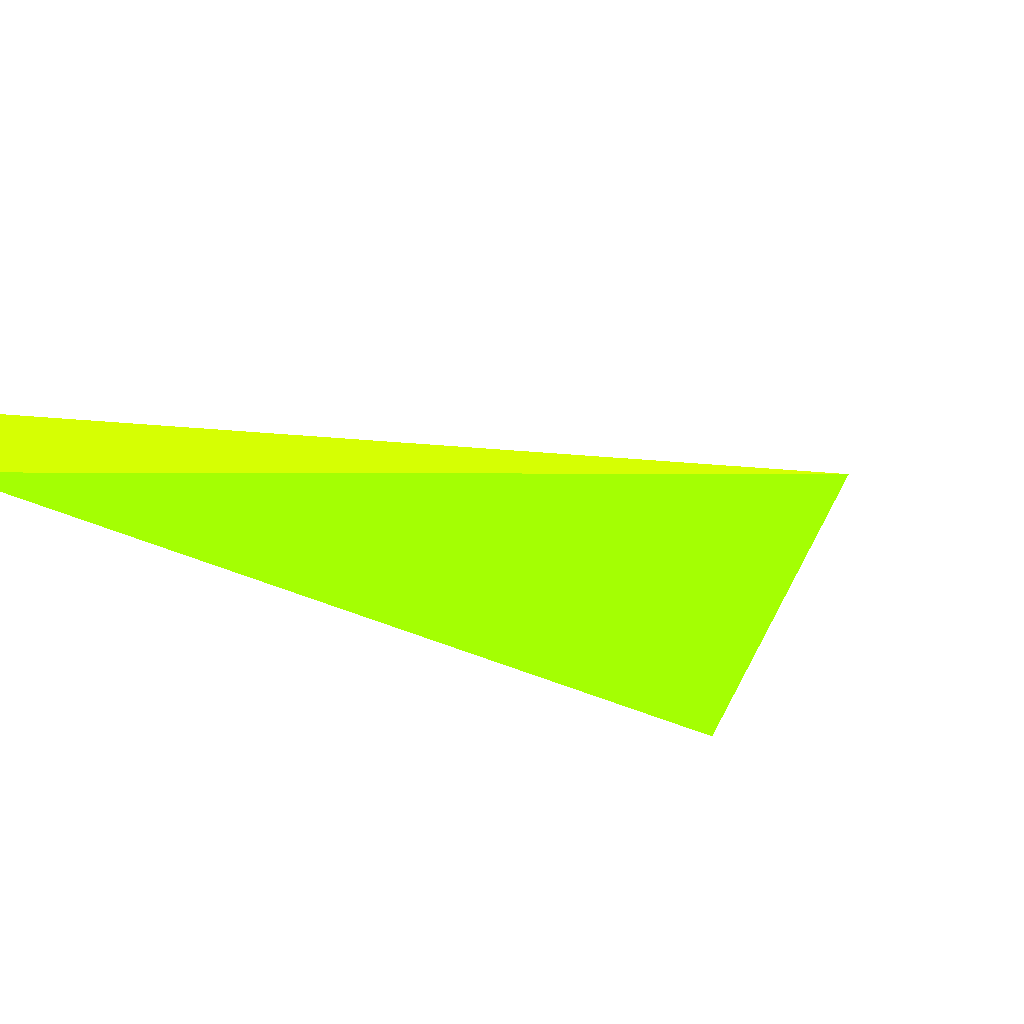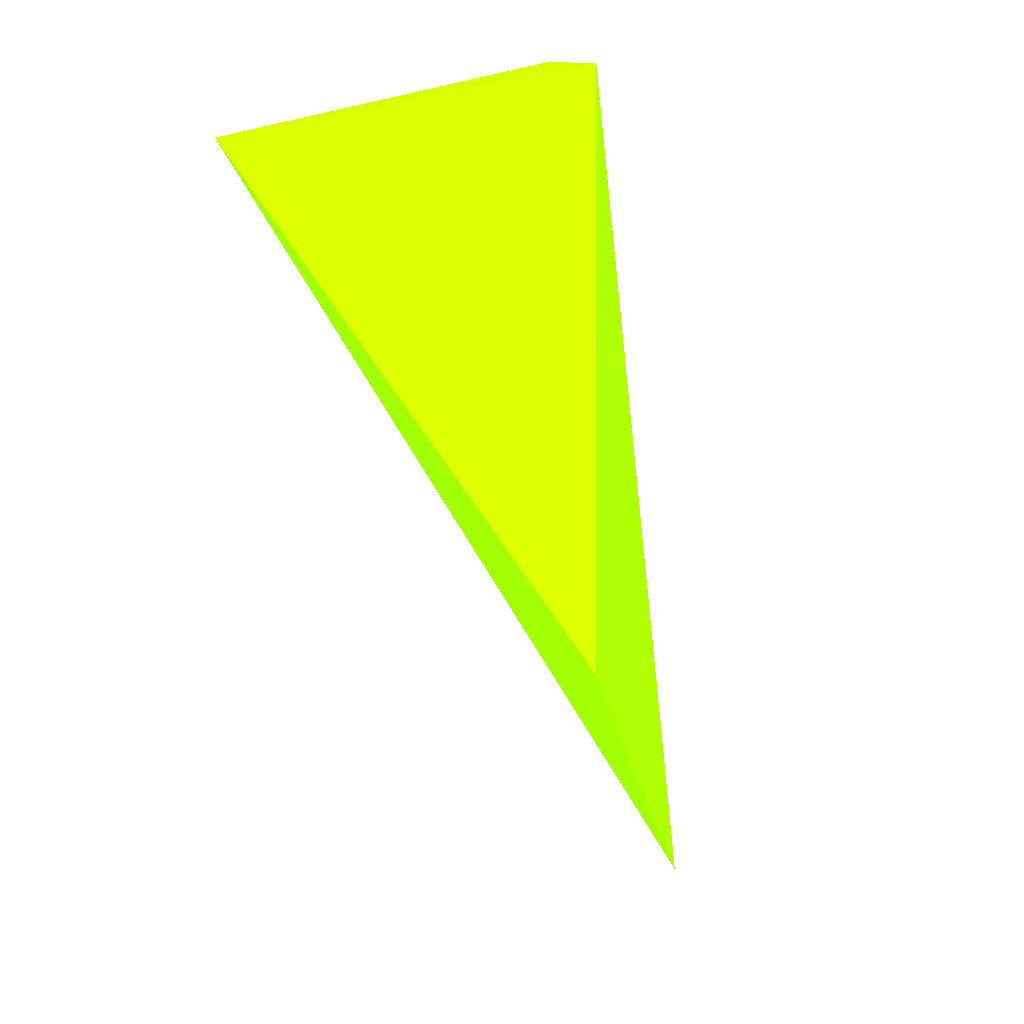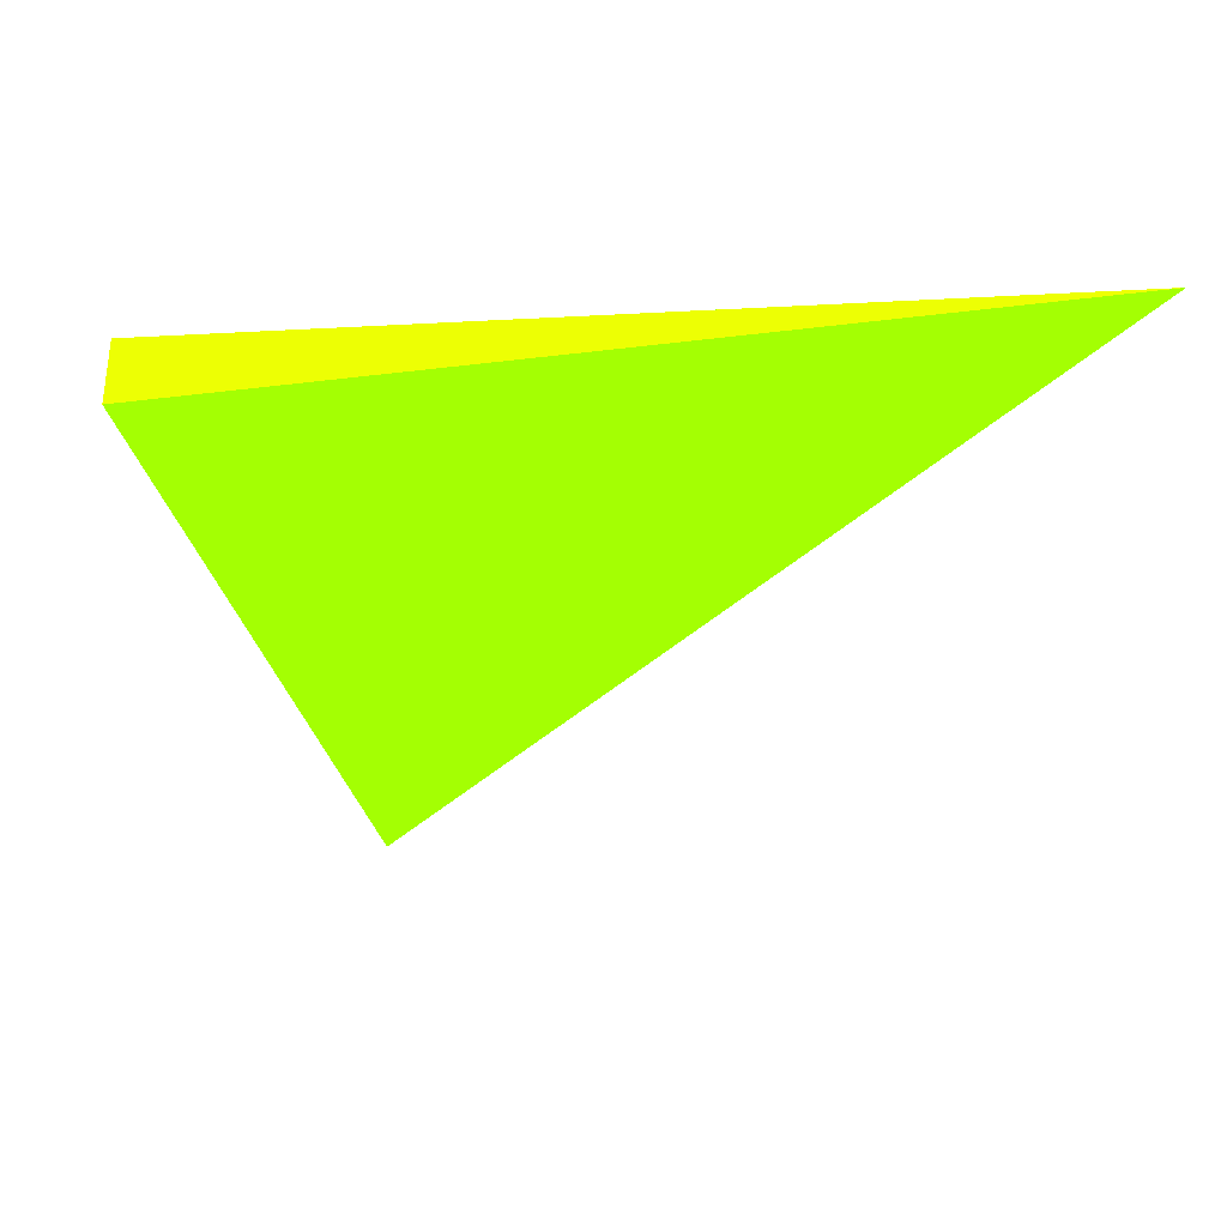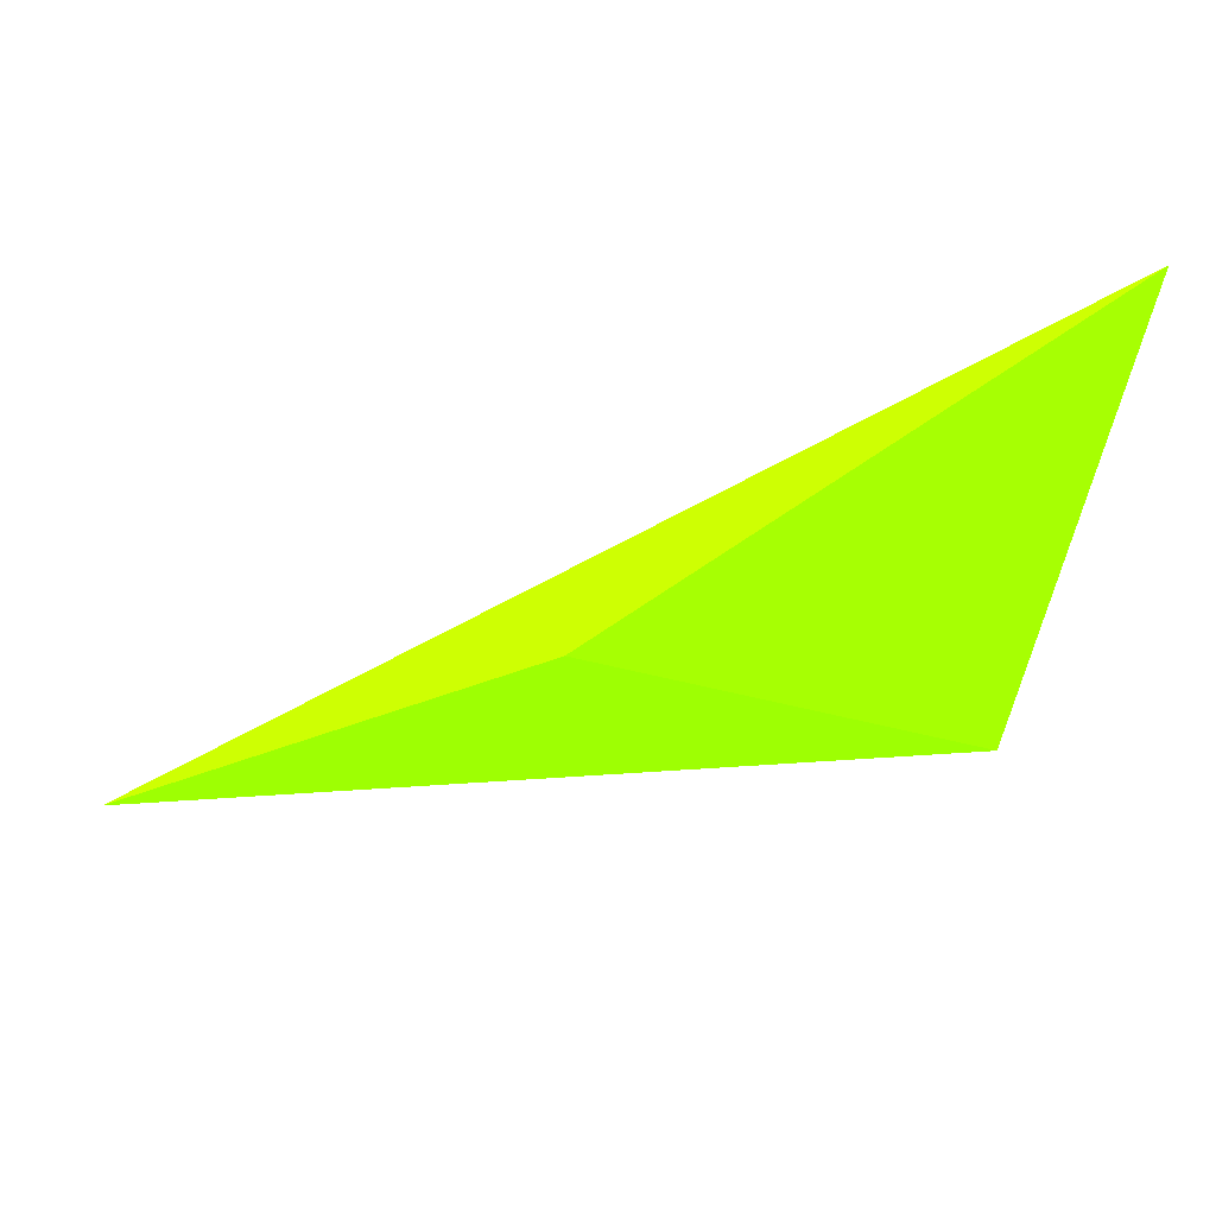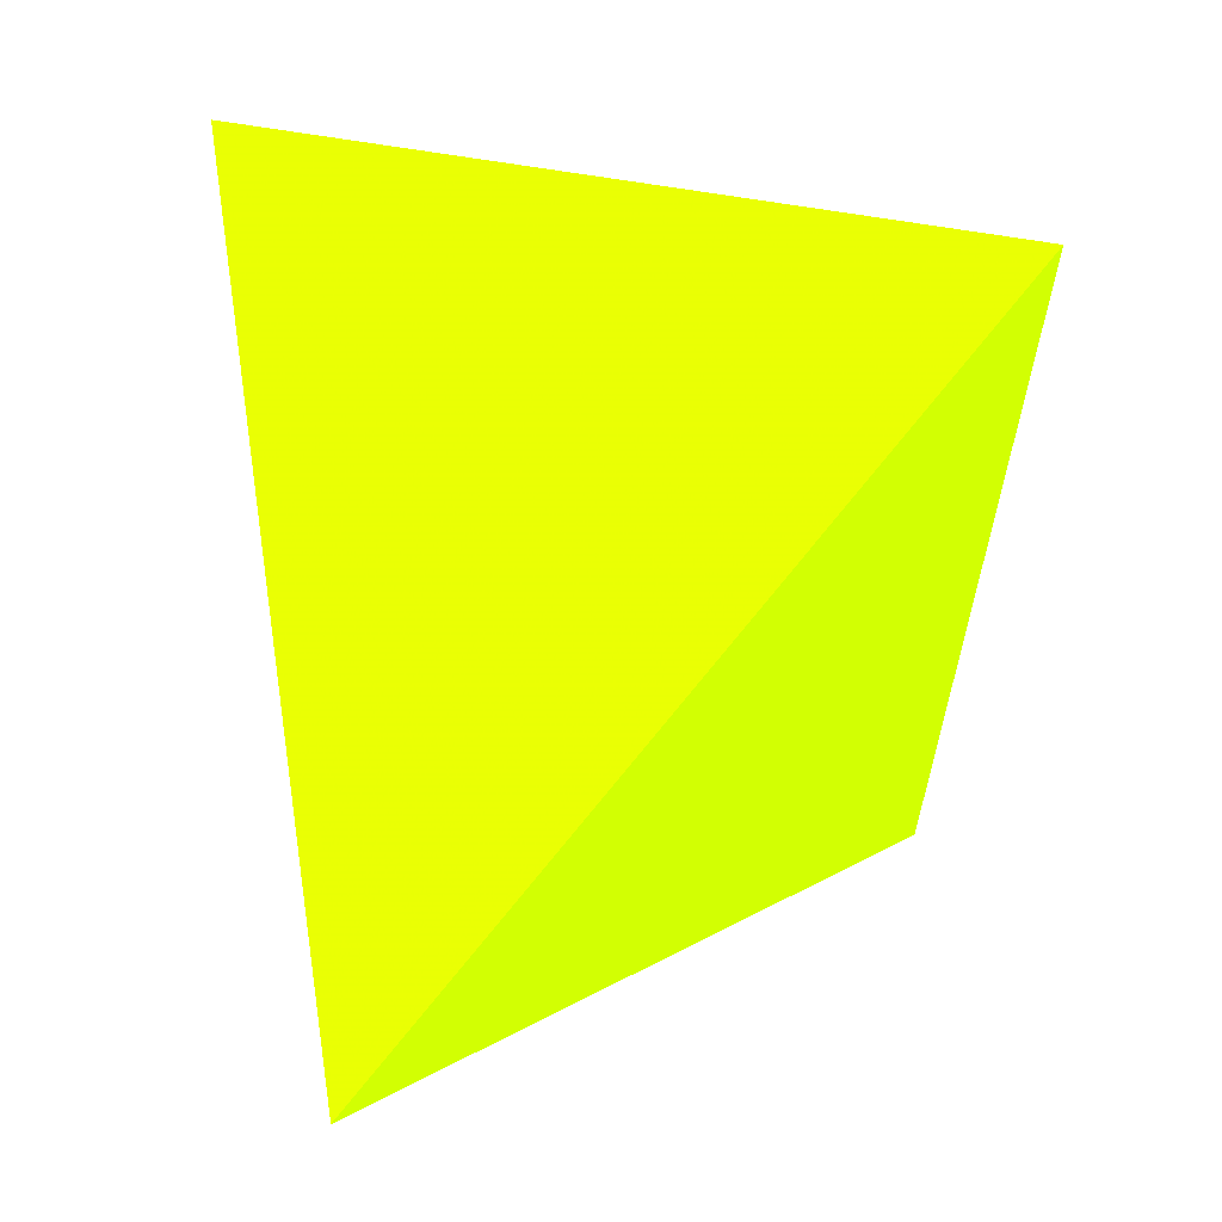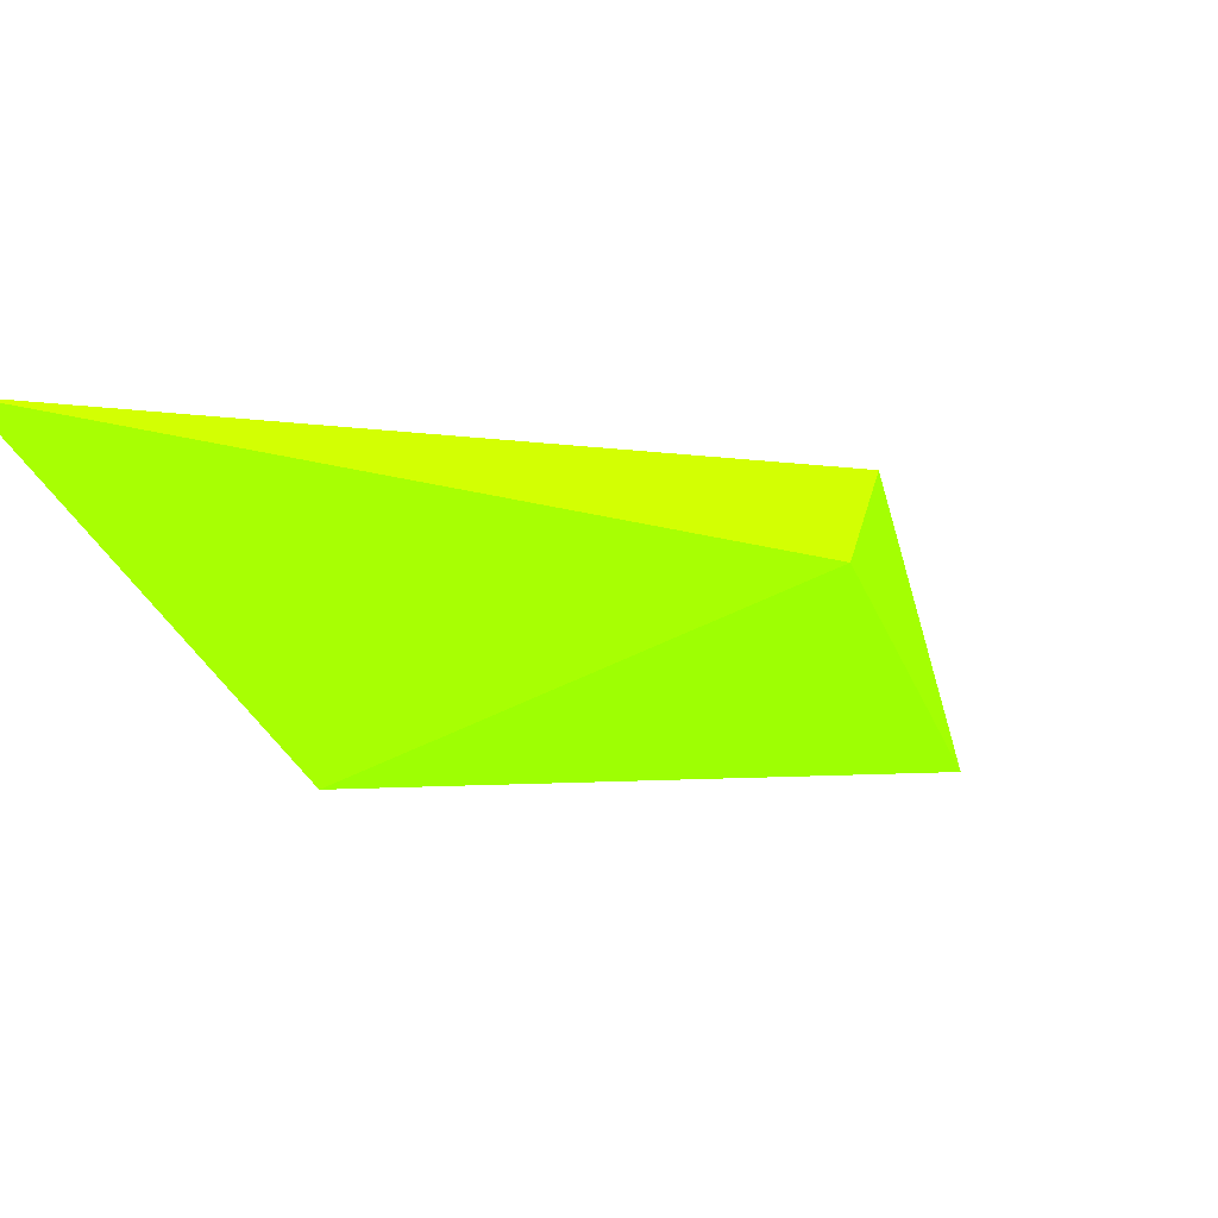
<metadata>
{"format":"obj","ext":"obj","renderer":"f3d","projection":"perspective","resolution":1024,"background":"white","views":[{"elev":-24.9,"azim":-60.3,"up":"+Z"},{"elev":12.2,"azim":104.1,"up":"+Y"},{"elev":49.9,"azim":-19.5,"up":"+Y"},{"elev":-19.8,"azim":83.7,"up":"+Z"},{"elev":-38.2,"azim":-15.5,"up":"+Y"},{"elev":-3.7,"azim":-156.2,"up":"+Z"}]}
</metadata>
<code>
v 0.03565 -0.01737 0.0413 0.4824 0.9882 0.007843
v 0.02826 -0.012 0.04292 0.4824 0.9882 0.007843
v 0.02805 -0.012 0.04357 0.4824 0.9882 0.007843
v 0.0302 -0.0213 0.04149 0.4824 0.9882 0.007843
v 0.03631 -0.01249 0.04464 0.4824 0.9882 0.007843
f 3 4 5
f 3 2 4
f 2 1 4
f 4 1 5
f 1 2 5
f 2 3 5

</code>
